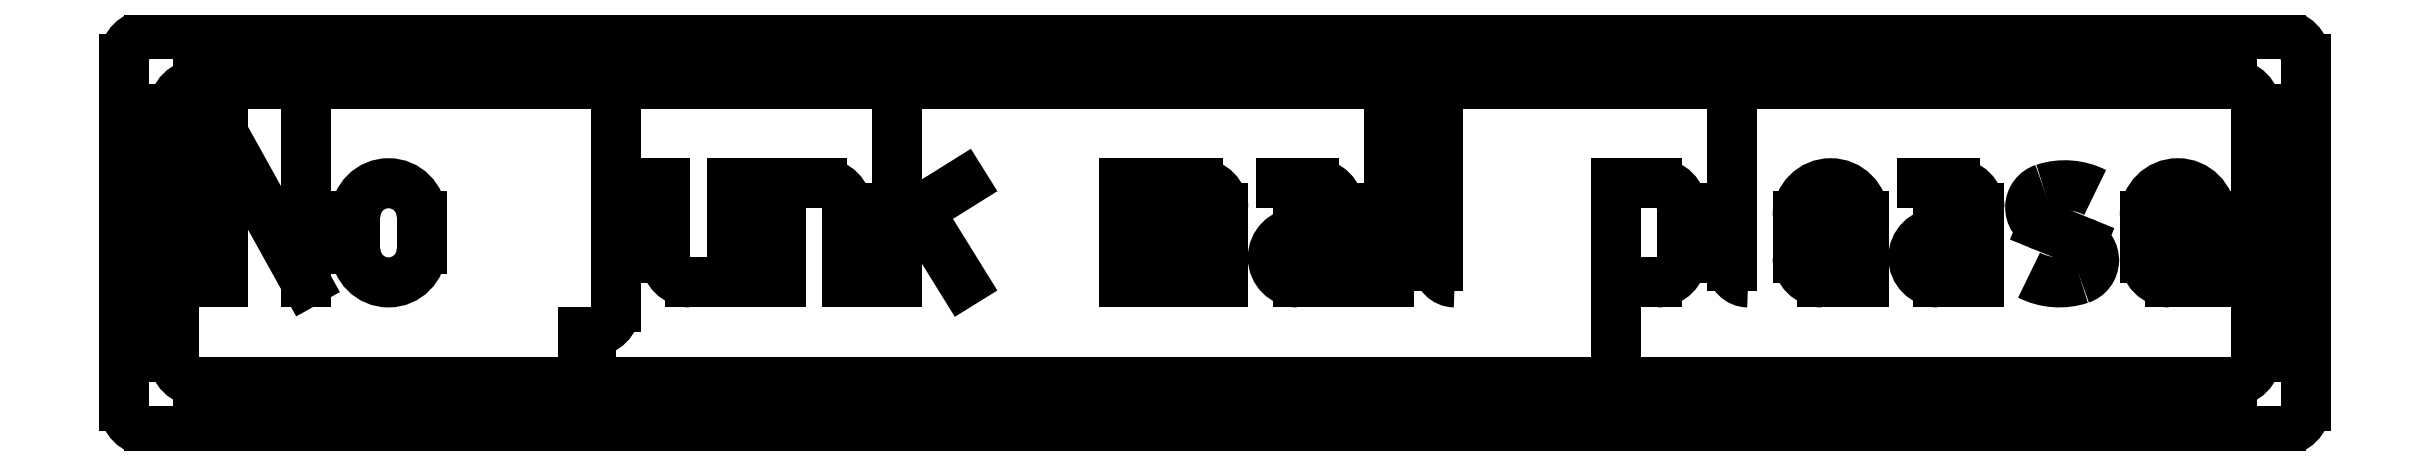
<metadata>
{"format":"dxf","ext":"dxf","renderer":"ezdxf+matplotlib","layout":"modelspace","background":"white","min_lineweight":24,"dpi":150}
</metadata>
<code>
0
SECTION
2
ENTITIES
0
ARC
8
0
10
14
20
70
30
0
40
4
50
90
51
180
0
ARC
8
0
10
22
20
62
30
0
40
4
50
90
51
180
0
LINE
8
0
10
18
20
62
30
0
11
18
21
22
31
0
0
ARC
8
0
10
22
20
22
30
0
40
4
50
180
51
270
0
LINE
8
0
10
10
20
14
30
0
11
10
21
70
31
0
0
ARC
8
0
10
14
20
14
30
0
40
4
50
180
51
270
0
LINE
8
0
10
350
20
66
30
0
11
22
21
66
31
0
0
ARC
8
0
10
350
20
62
30
0
40
4
50
0
51
90
0
LINE
8
0
10
354
20
22
30
0
11
354
21
62
31
0
0
LINE
8
0
10
22
20
18
30
0
11
350
21
18
31
0
0
ARC
8
0
10
350
20
22
30
0
40
4
50
270
51
0
0
LINE
8
0
10
358
20
10
30
0
11
14
21
10
31
0
0
ARC
8
0
10
358
20
14
30
0
40
4
50
270
51
0
0
LINE
8
0
10
14
20
74
30
0
11
358
21
74
31
0
0
LINE
8
0
10
362
20
70
30
0
11
362
21
14
31
0
0
ARC
8
0
10
358
20
70
30
0
40
4
50
0
51
90
0
LINE
8
0
10
26
20
34
30
0
11
26
21
58
31
0
0
LINE
8
0
10
26
20
58
30
0
11
39.33
21
34
31
0
0
LINE
8
0
10
39.33
20
34
30
0
11
39.33
21
58
31
0
0
LINE
8
0
10
47.33
20
44.67
30
0
11
47.33
21
39.33
31
0
0
ARC
8
0
10
52.67
20
39.33
30
0
40
5.333
50
180
51
0
0
LINE
8
0
10
58
20
39.33
30
0
11
58
21
44.67
31
0
0
ARC
8
0
10
52.67
20
44.67
30
0
40
5.333
50
0
51
180
0
LINE
8
0
10
84
20
26
30
0
11
85.33
21
26
31
0
0
ARC
8
0
10
85.33
20
30
30
0
40
4
50
270
51
0
0
LINE
8
0
10
89.33
20
30
30
0
11
89.33
21
50
31
0
0
LINE
8
0
10
89.33
20
56.67
30
0
11
89.33
21
58
31
0
0
LINE
8
0
10
97.33
20
50
30
0
11
97.33
21
38
31
0
0
ARC
8
0
10
101.3
20
38
30
0
40
4
50
180
51
270
0
LINE
8
0
10
101.3
20
34
30
0
11
108
21
34
31
0
0
LINE
8
0
10
108
20
34
30
0
11
108
21
50
31
0
0
LINE
8
0
10
116
20
34
30
0
11
116
21
50
31
0
0
LINE
8
0
10
116
20
50
30
0
11
122.7
21
50
31
0
0
ARC
8
0
10
122.7
20
46
30
0
40
4
50
0
51
90
0
LINE
8
0
10
126.7
20
46
30
0
11
126.7
21
34
31
0
0
LINE
8
0
10
134.7
20
58
30
0
11
134.7
21
34
31
0
0
LINE
8
0
10
134.7
20
43.33
30
0
11
145.3
21
50
31
0
0
LINE
8
0
10
138.2
20
45.53
30
0
11
145.3
21
34
31
0
0
LINE
8
0
10
171.3
20
34
30
0
11
171.3
21
50
31
0
0
LINE
8
0
10
171.3
20
50
30
0
11
183.3
21
50
31
0
0
ARC
8
0
10
183.3
20
46
30
0
40
4
50
0
51
90
0
LINE
8
0
10
187.3
20
46
30
0
11
187.3
21
34
31
0
0
LINE
8
0
10
179.3
20
50
30
0
11
179.3
21
34
31
0
0
LINE
8
0
10
196.7
20
50
30
0
11
202
21
50
31
0
0
ARC
8
0
10
202
20
46
30
0
40
4
50
0
51
90
0
LINE
8
0
10
206
20
46
30
0
11
206
21
34
31
0
0
LINE
8
0
10
206
20
34
30
0
11
199.3
21
34
31
0
0
ARC
8
0
10
199.3
20
38
30
0
40
4
50
90
51
270
0
LINE
8
0
10
199.3
20
42
30
0
11
206
21
42
31
0
0
LINE
8
0
10
214
20
34
30
0
11
214
21
50
31
0
0
LINE
8
0
10
214
20
56.67
30
0
11
214
21
58
31
0
0
LINE
8
0
10
222
20
58
30
0
11
222
21
36.67
31
0
0
ARC
8
0
10
224.7
20
36.67
30
0
40
2.667
50
180
51
270
0
LINE
8
0
10
250.7
20
34
30
0
11
257.3
21
34
31
0
0
ARC
8
0
10
257.3
20
38
30
0
40
4
50
270
51
0
0
LINE
8
0
10
261.3
20
38
30
0
11
261.3
21
46
31
0
0
ARC
8
0
10
257.3
20
46
30
0
40
4
50
0
51
90
0
LINE
8
0
10
257.3
20
50
30
0
11
250.7
21
50
31
0
0
LINE
8
0
10
250.7
20
50
30
0
11
250.7
21
26
31
0
0
LINE
8
0
10
269.3
20
58
30
0
11
269.3
21
36.67
31
0
0
ARC
8
0
10
272
20
36.67
30
0
40
2.667
50
180
51
270
0
LINE
8
0
10
280
20
42
30
0
11
290.7
21
42
31
0
0
LINE
8
0
10
290.7
20
42
30
0
11
290.7
21
44.67
31
0
0
ARC
8
0
10
285.3
20
44.67
30
0
40
5.333
50
0
51
180
0
LINE
8
0
10
280
20
44.67
30
0
11
280
21
38
31
0
0
ARC
8
0
10
284
20
38
30
0
40
4
50
180
51
270
0
LINE
8
0
10
284
20
34
30
0
11
290.7
21
34
31
0
0
LINE
8
0
10
300
20
50
30
0
11
305.3
21
50
31
0
0
ARC
8
0
10
305.3
20
46
30
0
40
4
50
0
51
90
0
LINE
8
0
10
309.3
20
46
30
0
11
309.3
21
34
31
0
0
LINE
8
0
10
309.3
20
34
30
0
11
302.7
21
34
31
0
0
ARC
8
0
10
302.7
20
38
30
0
40
4
50
90
51
270
0
LINE
8
0
10
302.7
20
42
30
0
11
309.3
21
42
31
0
0
ARC
8
0
10
323.1
20
38.86
30
0
40
10.82
50
63.1
51
108.3
0
ARC
8
0
10
320.7
20
46.09
30
0
40
3.2
50
108.3
51
247.8
0
LINE
8
0
10
319.5
20
43.13
30
0
11
325.8
21
40.55
31
0
0
ARC
8
0
10
324.6
20
37.58
30
0
40
3.2
50
288.3
51
67.79
0
ARC
8
0
10
322.2
20
44.82
30
0
40
10.82
50
243.1
51
288.3
0
LINE
8
0
10
336
20
42
30
0
11
346.7
21
42
31
0
0
LINE
8
0
10
346.7
20
42
30
0
11
346.7
21
44.67
31
0
0
ARC
8
0
10
341.3
20
44.67
30
0
40
5.333
50
0
51
180
0
LINE
8
0
10
336
20
44.67
30
0
11
336
21
38
31
0
0
ARC
8
0
10
340
20
38
30
0
40
4
50
180
51
270
0
LINE
8
0
10
340
20
34
30
0
11
346.7
21
34
31
0
0
ENDSEC
0
EOF

</code>
